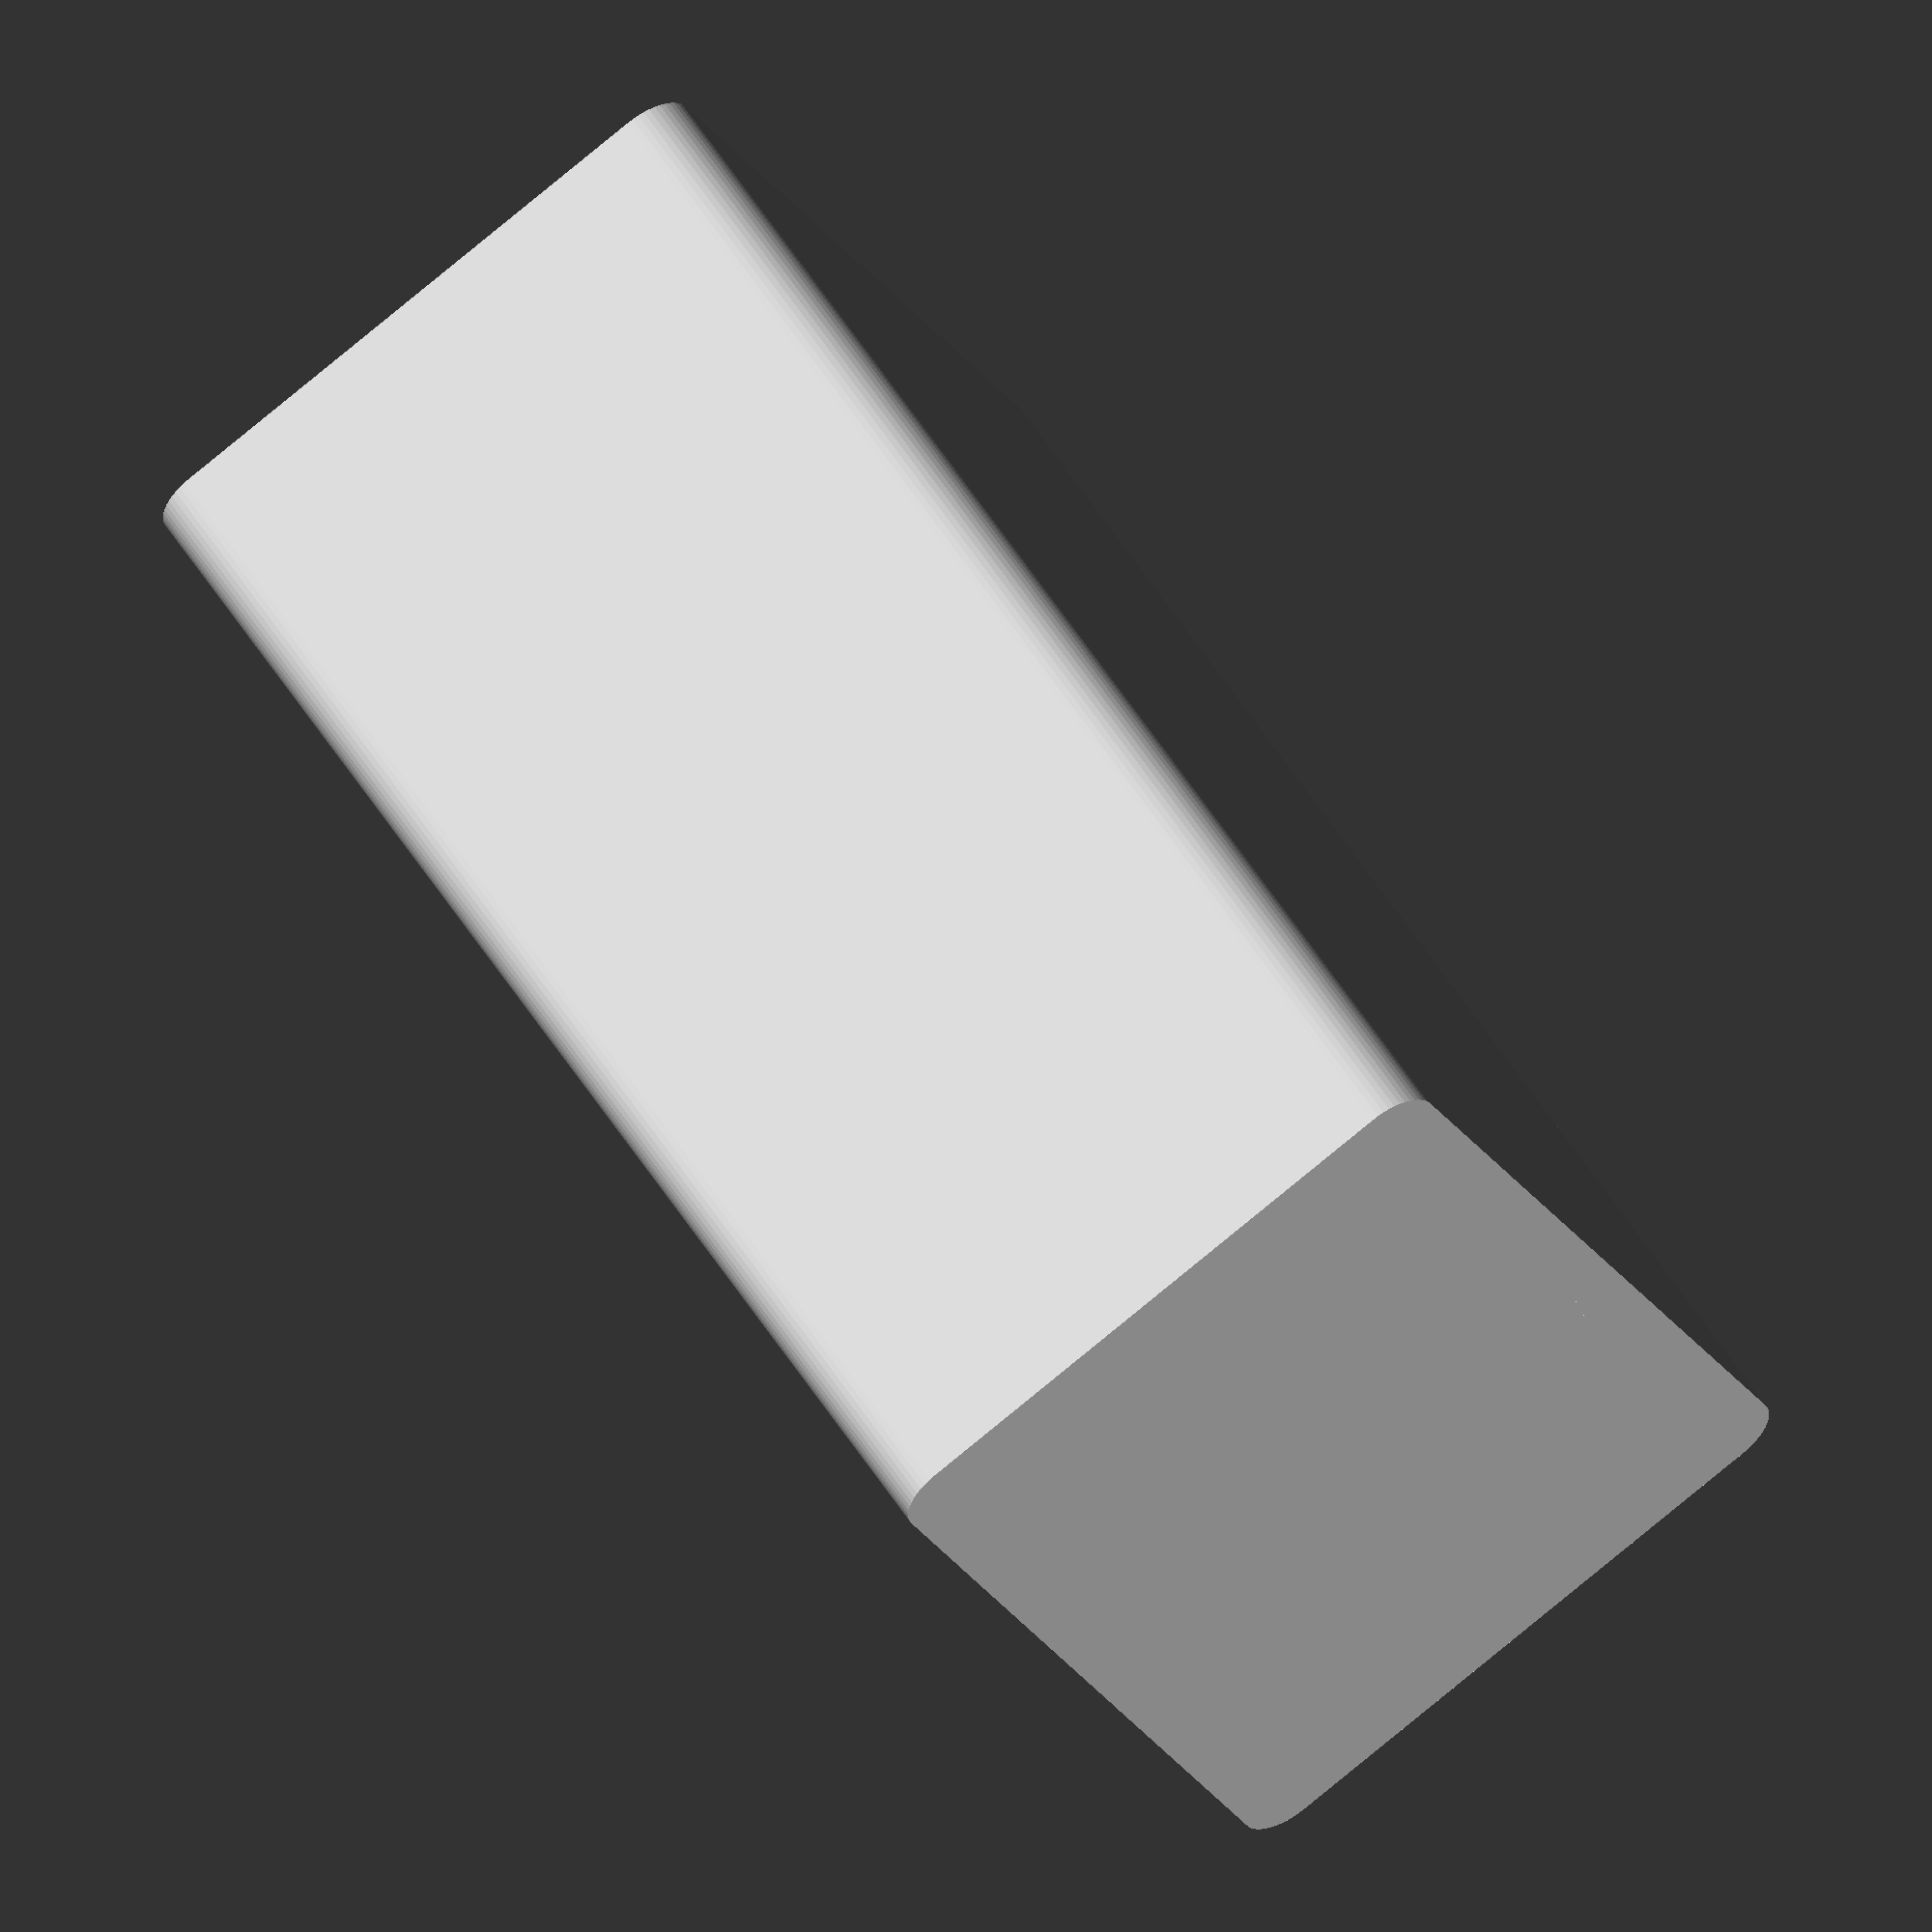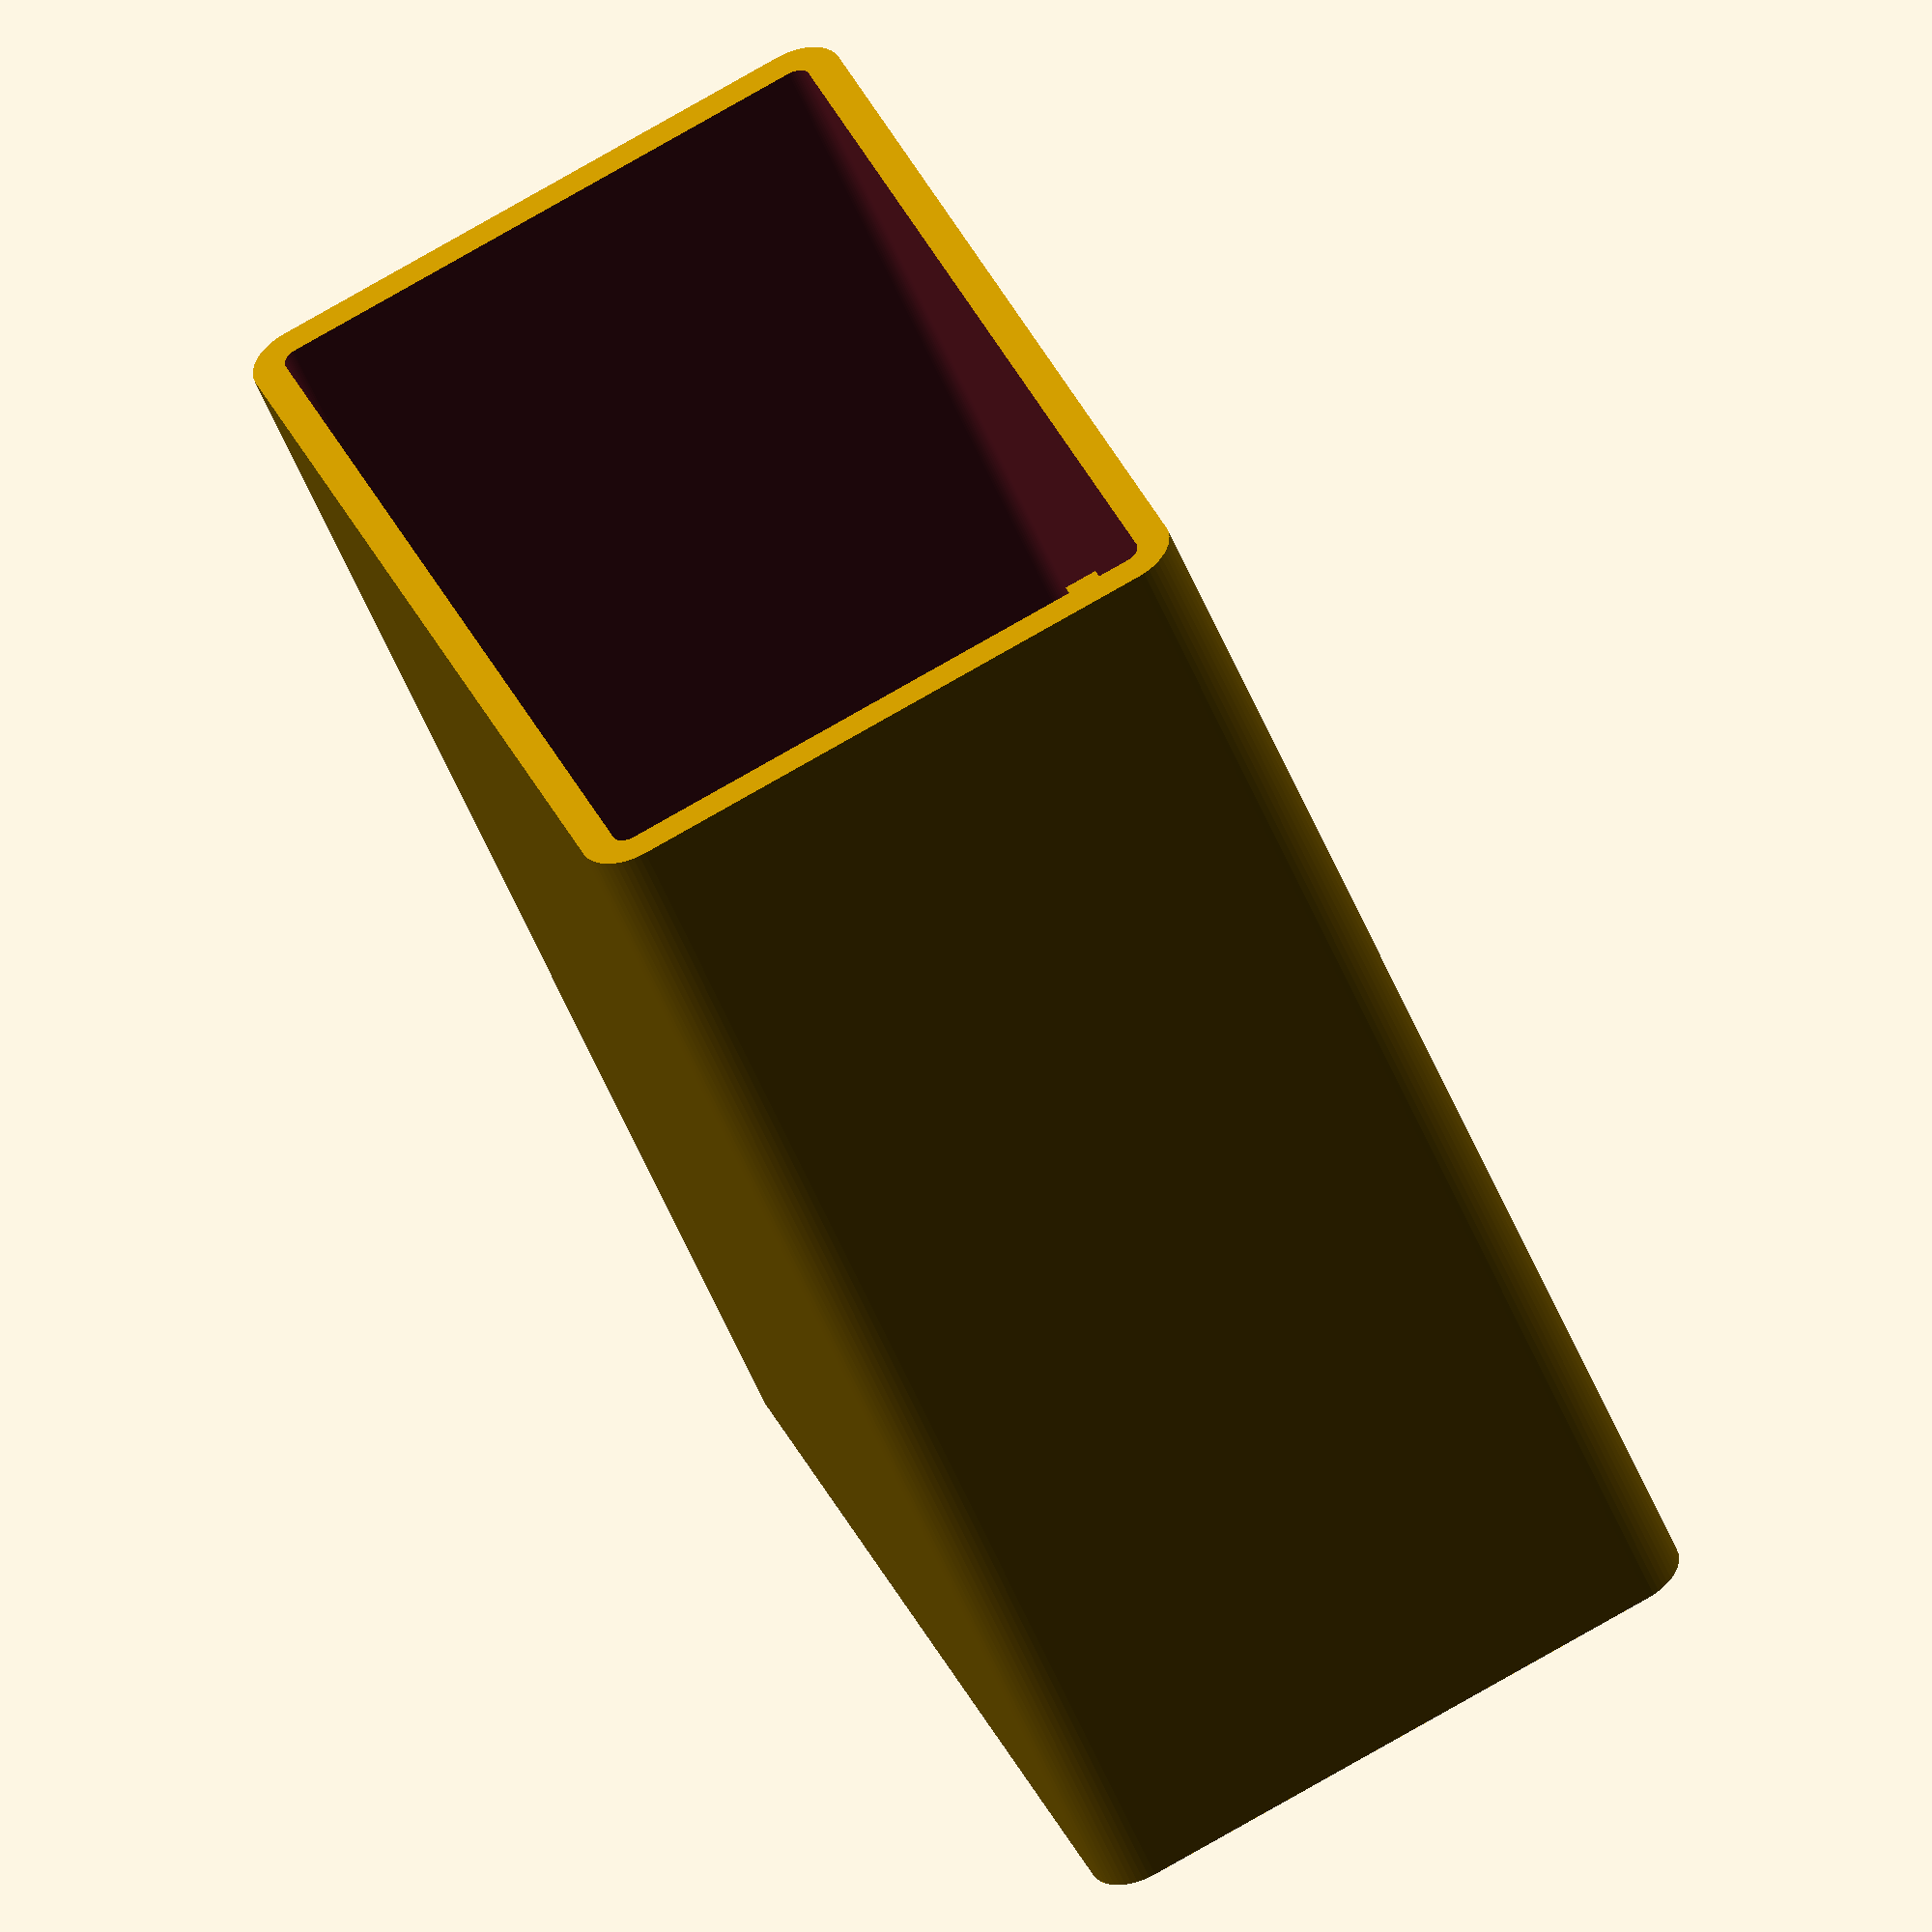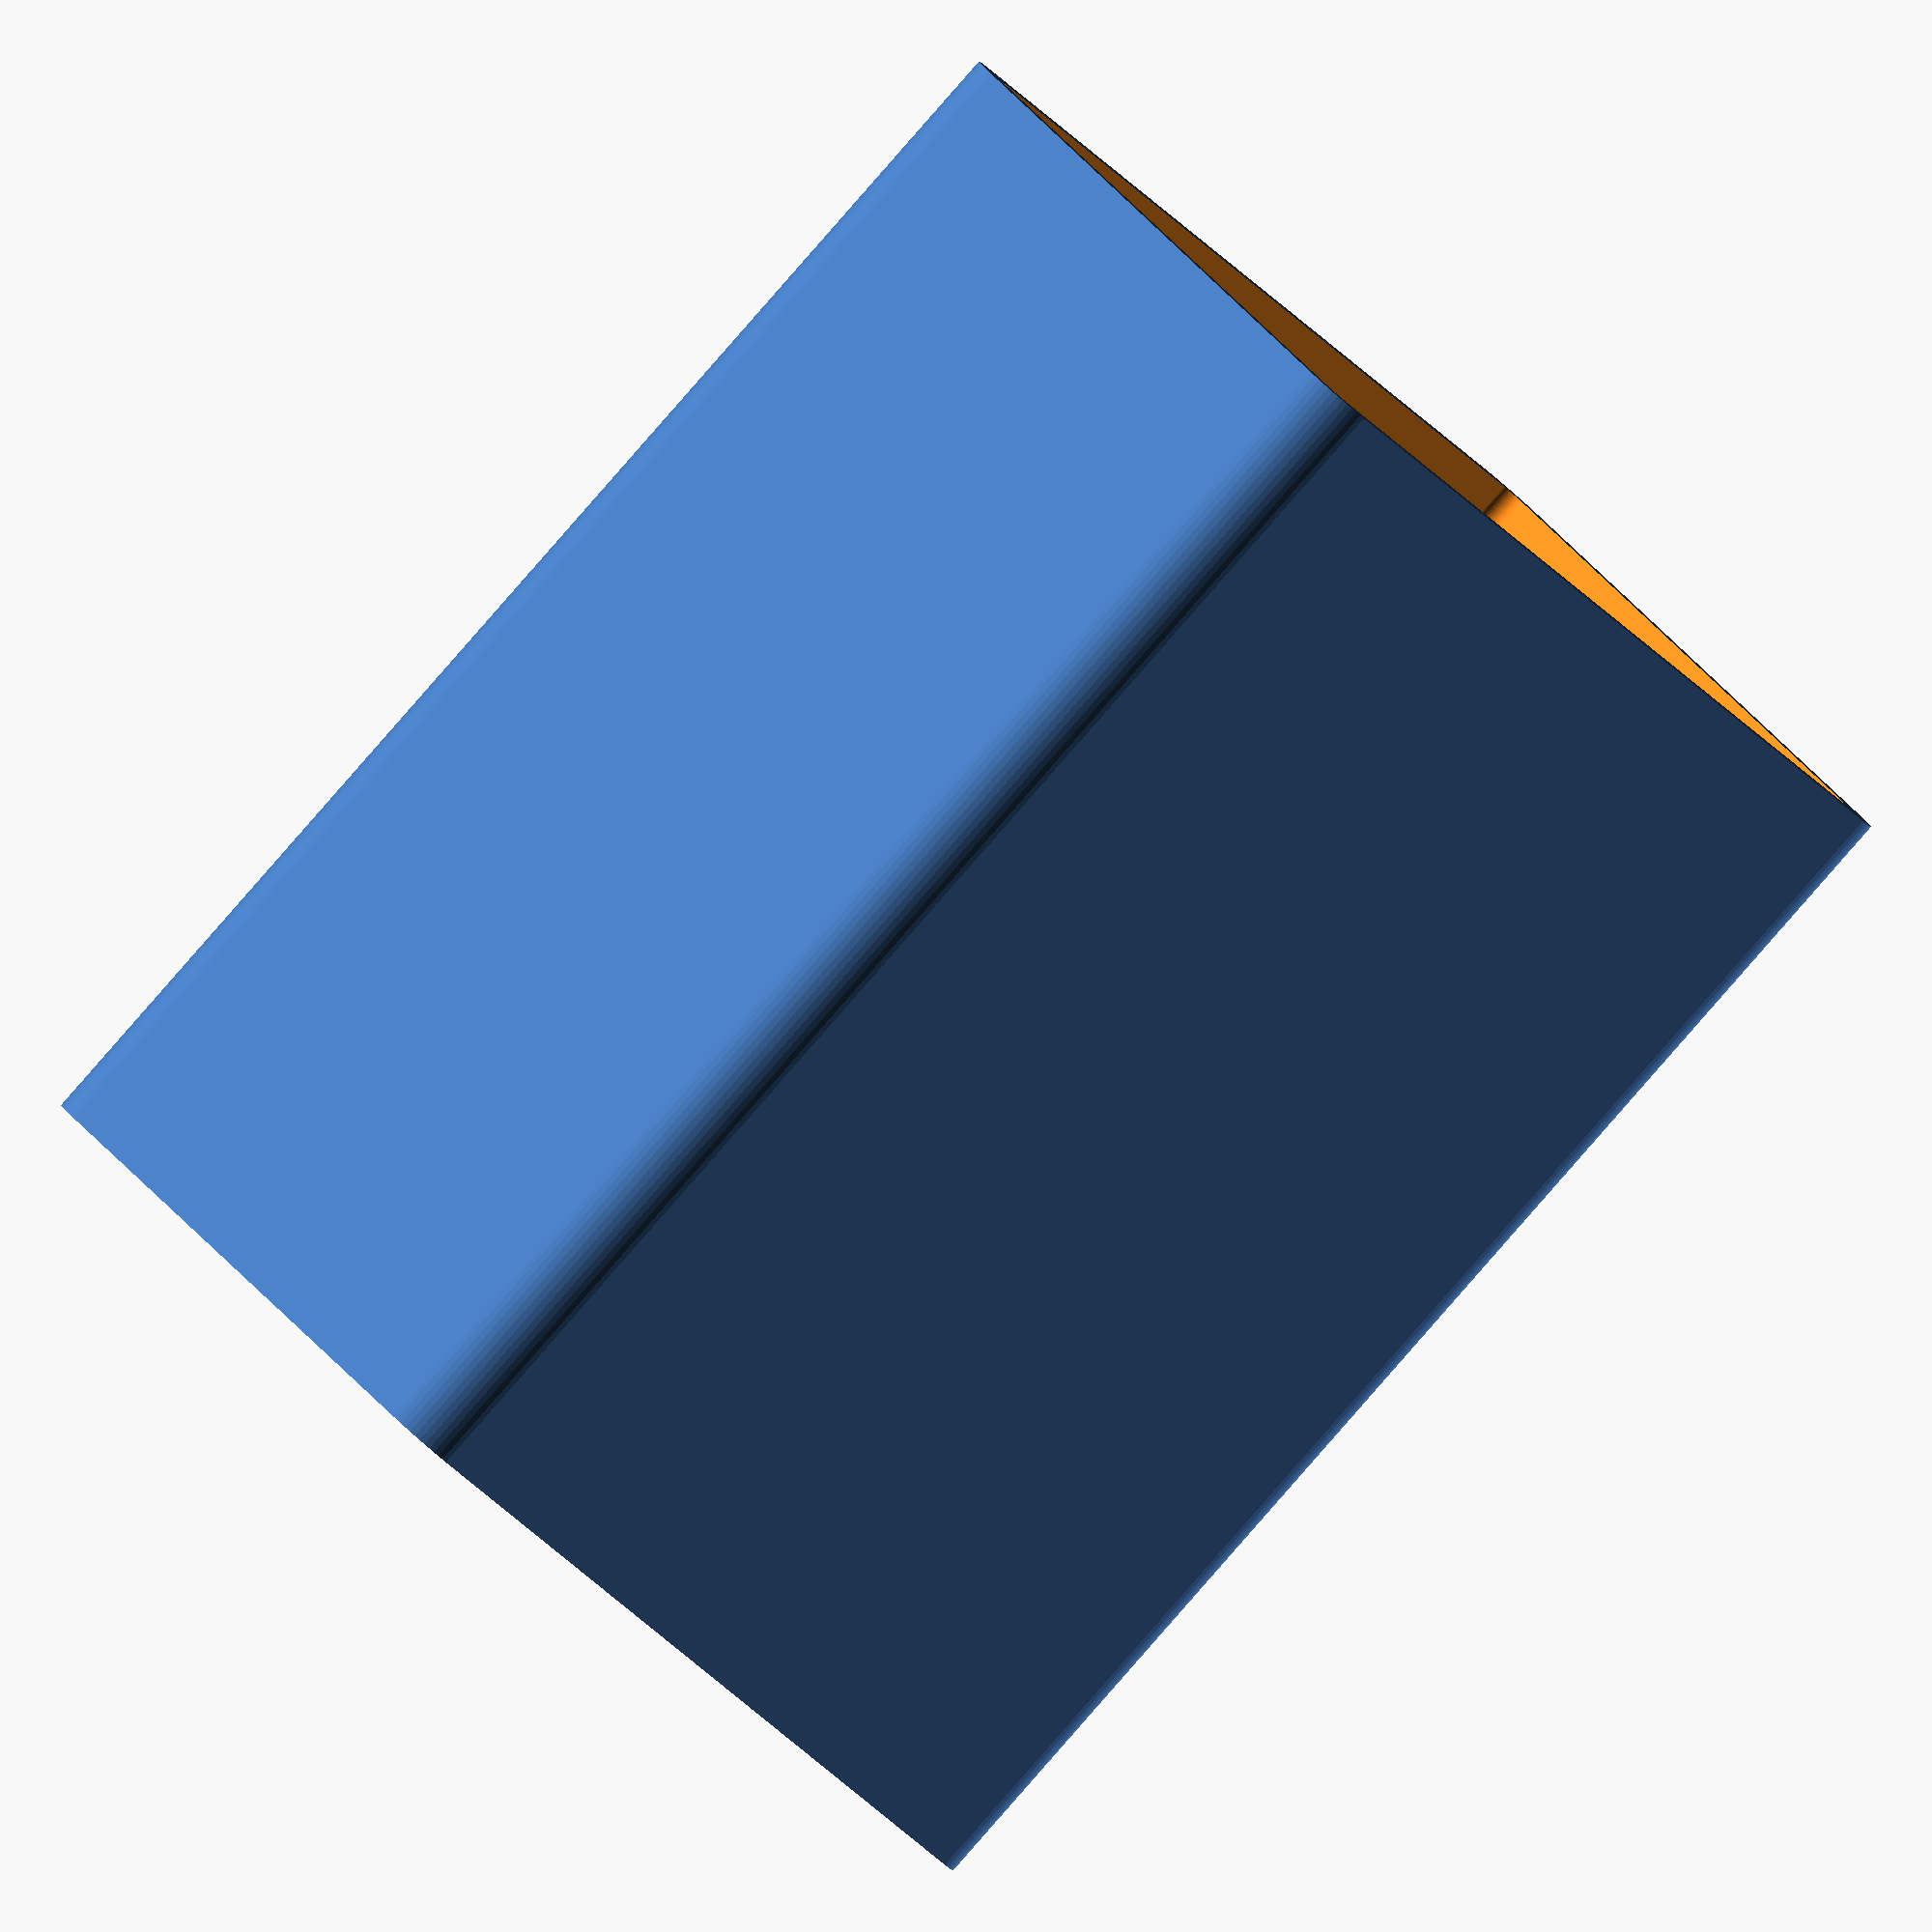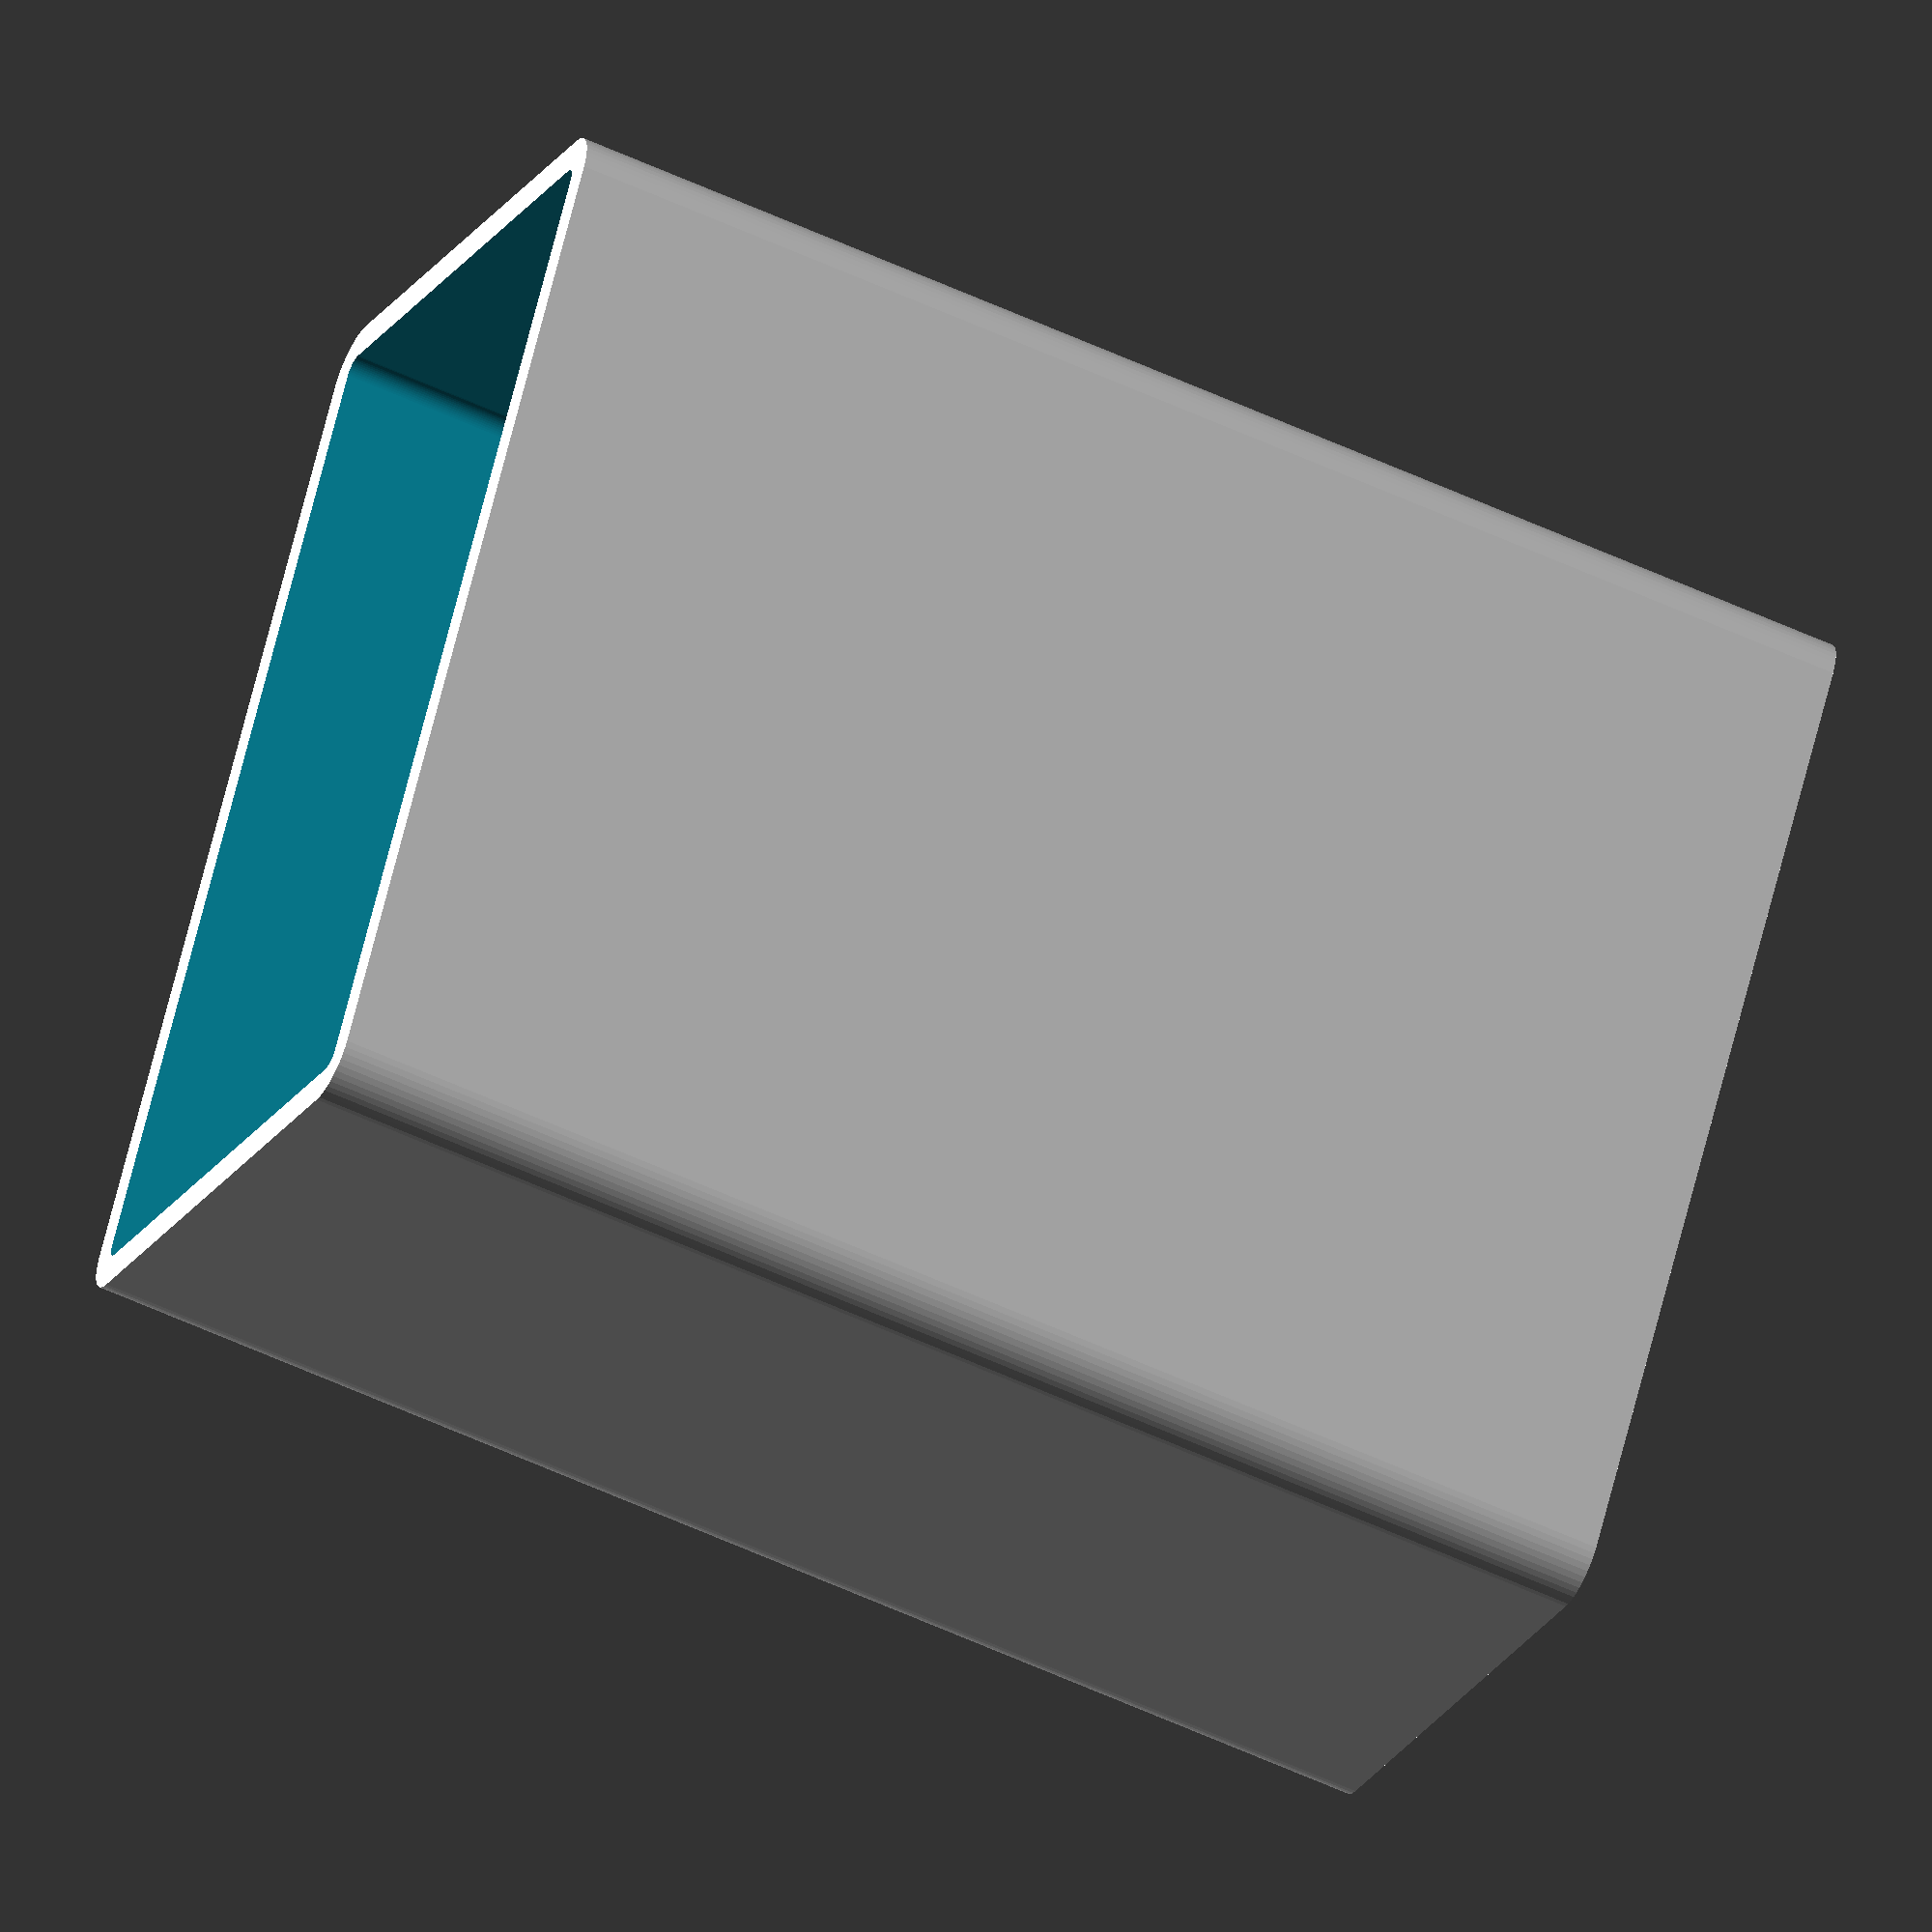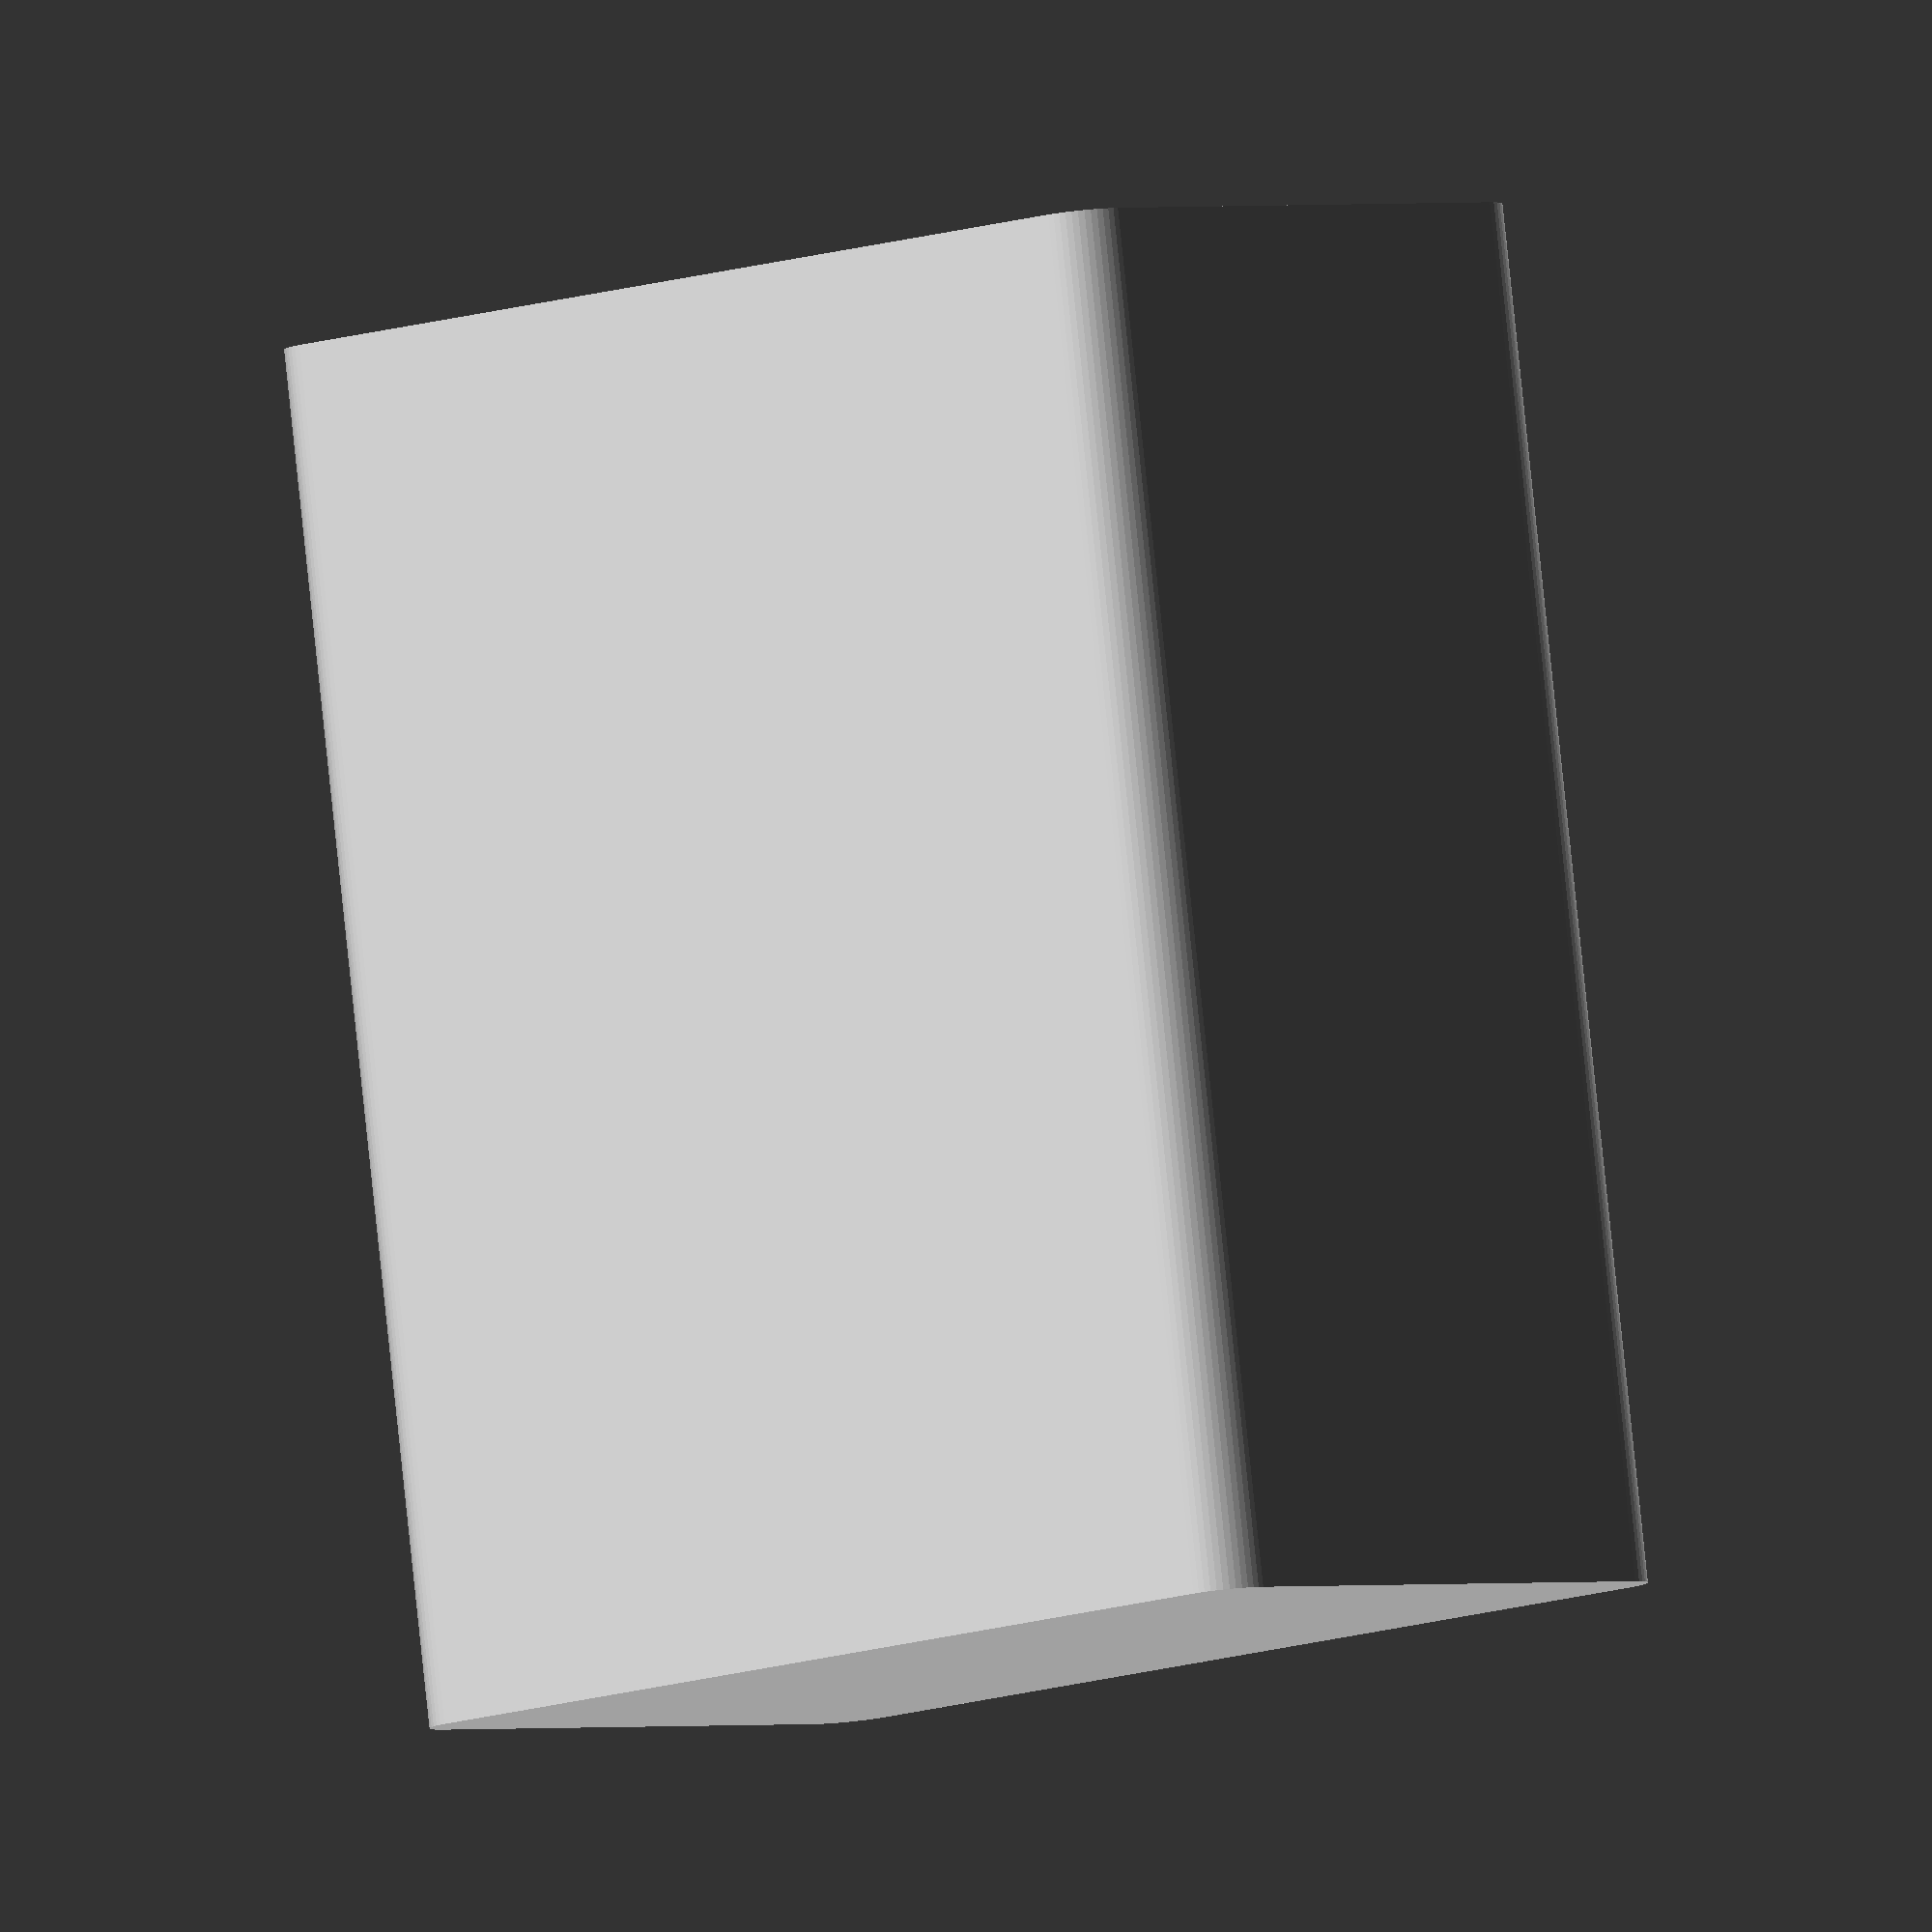
<openscad>
// Simple Cover for the Iridium Beacon with Radio Board

$fn=50; // fragments
wall = 2.0; // wall thickness
internal_width = 60.0; // internal width (X) of the cover
internal_depth = 35.0; // internal depth (Y) of the cover
internal_height = 78.0; // internal height (Z) of the cover
lid_insert = 1.0; // extra height for the lid insert

internal_corner_radius = 1.0; // radius of the internal corner cylinder

support_x_offset = 4.0; // x offset of the support w.r.t. the X center of the void
support_width = 2.0; // x width of the support
support_depth = 2.0; // y depth of the support
support_height = 55.0; // z height of the support

height = internal_height + wall + lid_insert; // cover external height (Z)
width = internal_width + (2 * wall); // cover external width (X)
depth = internal_depth + (2 * wall); // cover external depth (Y)

external_corner_radius = internal_corner_radius + wall; // external corner radius

module cover()
{
    translate([external_corner_radius, external_corner_radius, 0])
        minkowski() {
            cube([(width - (2 * external_corner_radius)), (depth - (2 * external_corner_radius)), (height / 2)]);
            cylinder(h=(height / 2), r=external_corner_radius);
        }
}

module void()
// Void will be higher than required to avoid zero thickness skin across opening
{
    translate([external_corner_radius, external_corner_radius, wall])
        minkowski() {
            cube([(internal_width - (2 * internal_corner_radius)), (internal_depth - (2 * internal_corner_radius)), (height / 2)]);
            cylinder(h=(height / 2), r=internal_corner_radius);
        }
}

module support()
{
    translate([((width / 2) + support_x_offset - (support_width / 2)),wall, 0]) {
        cube([support_width, support_depth, (support_height + wall)]);
    }
}

module finished_cover()
{
    union() {
        difference() {
            cover();
            void();
        }
        support();
    }
}

finished_cover();


</openscad>
<views>
elev=121.9 azim=293.5 roll=32.4 proj=o view=wireframe
elev=232.1 azim=69.3 roll=158.5 proj=o view=solid
elev=267.3 azim=131.5 roll=221.3 proj=o view=wireframe
elev=235.9 azim=122.5 roll=116.1 proj=o view=solid
elev=274.5 azim=221.3 roll=174.0 proj=o view=wireframe
</views>
